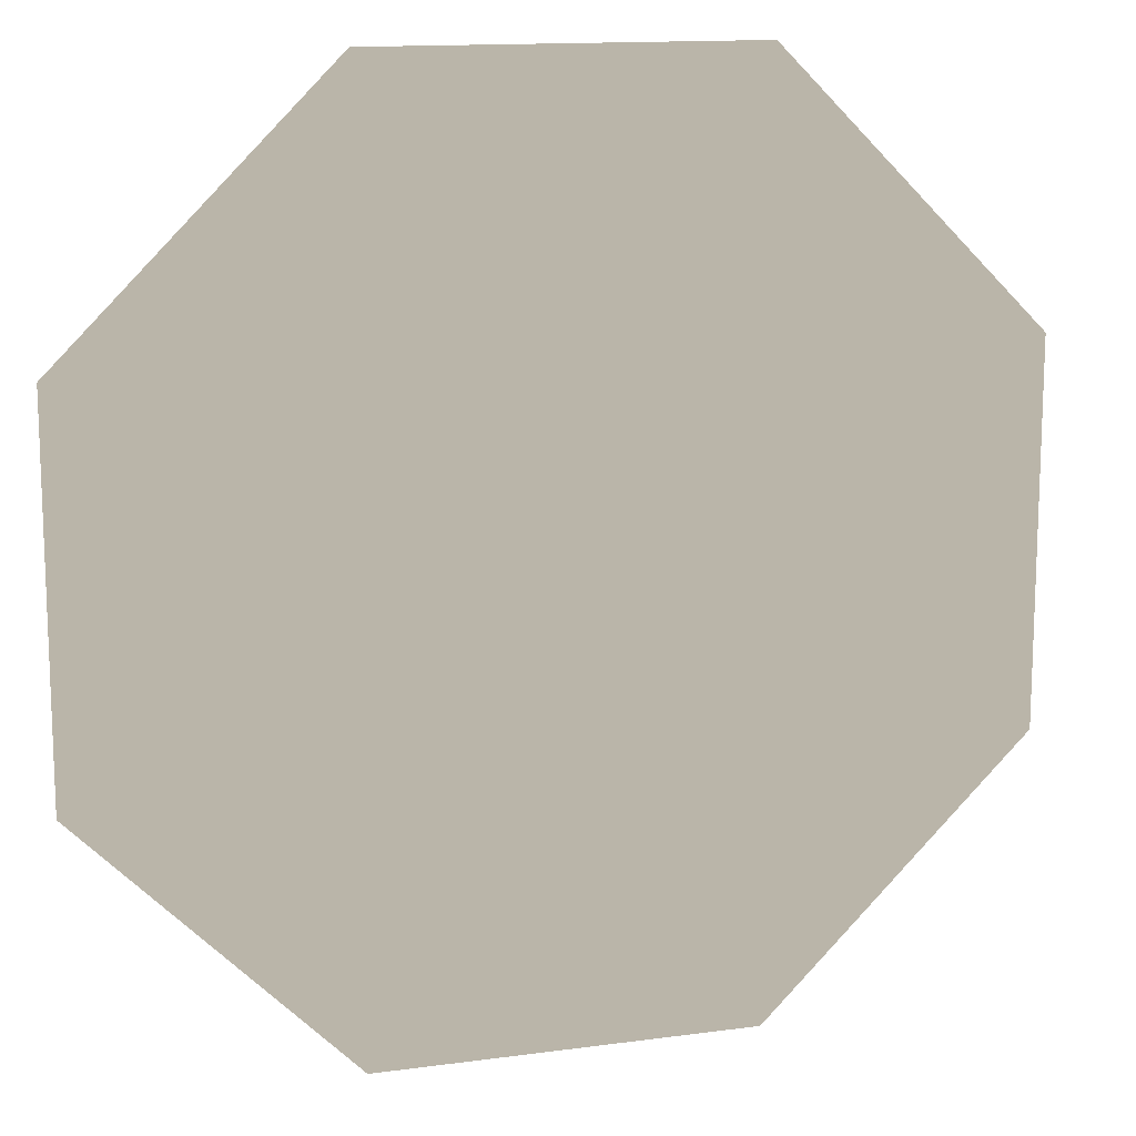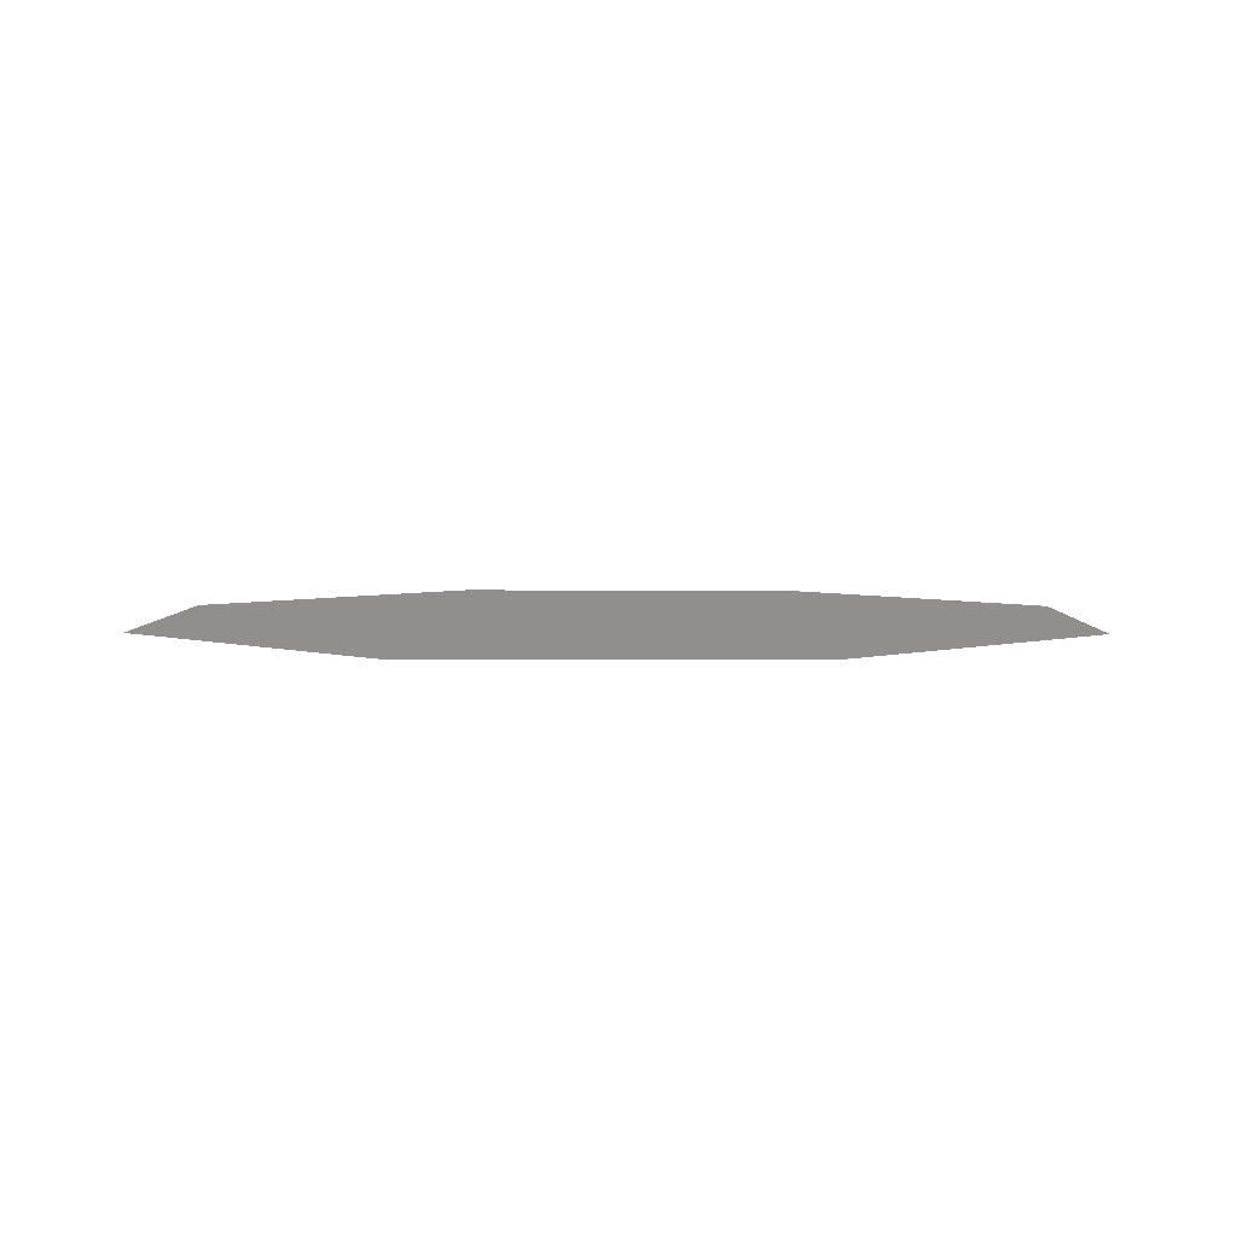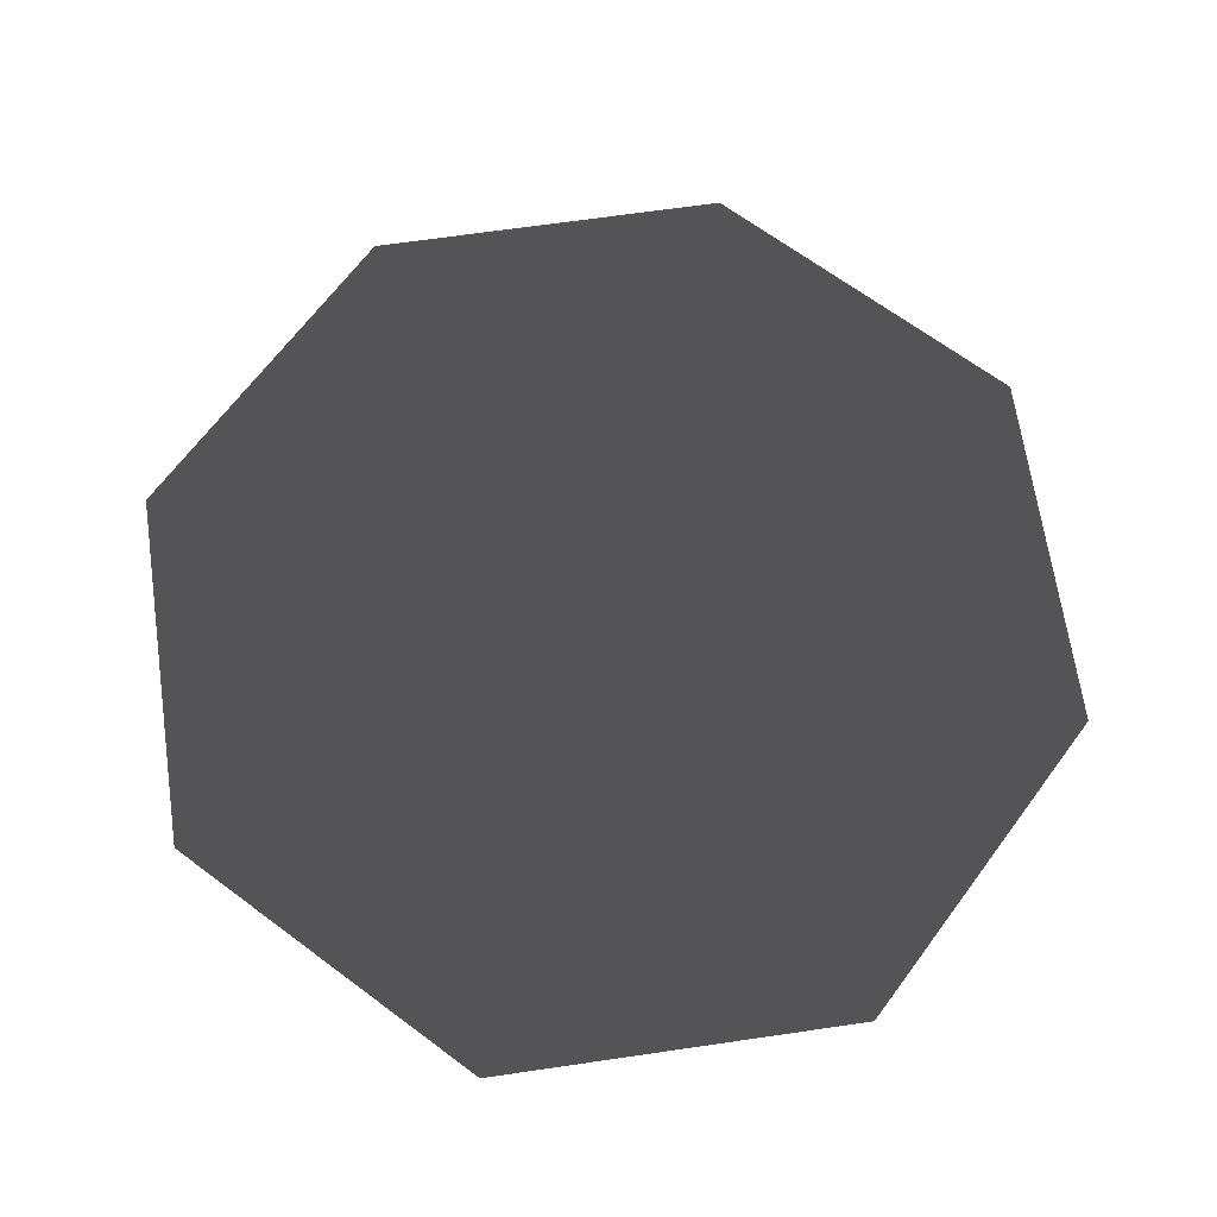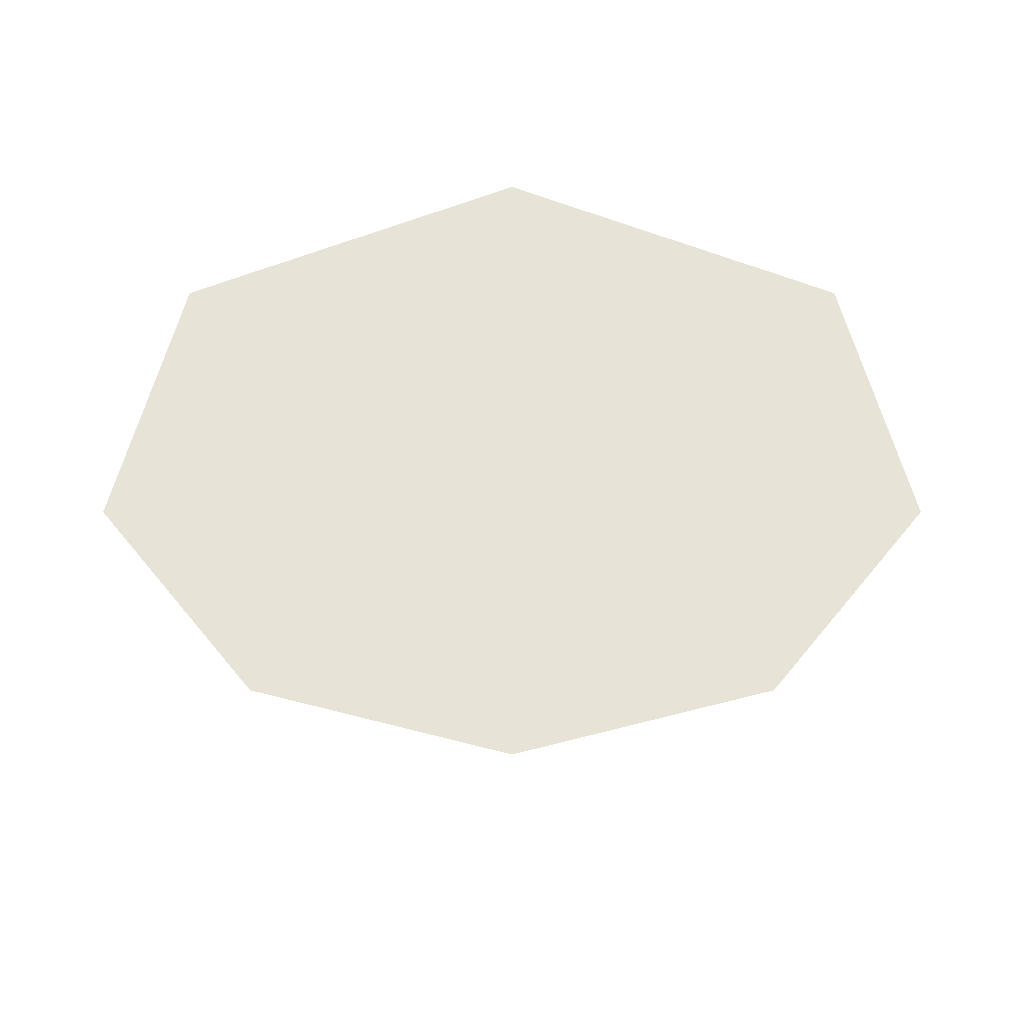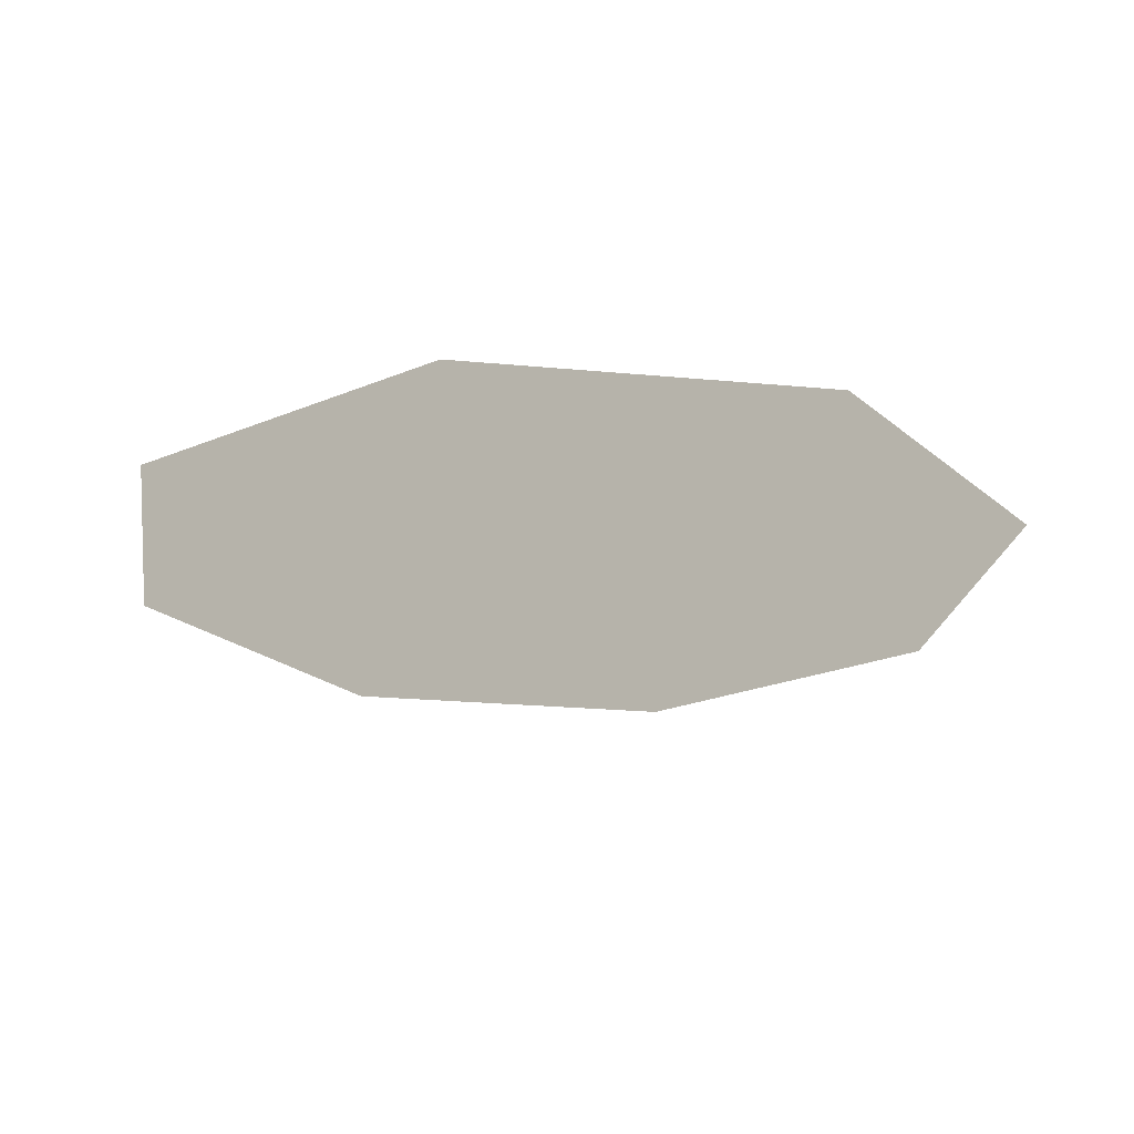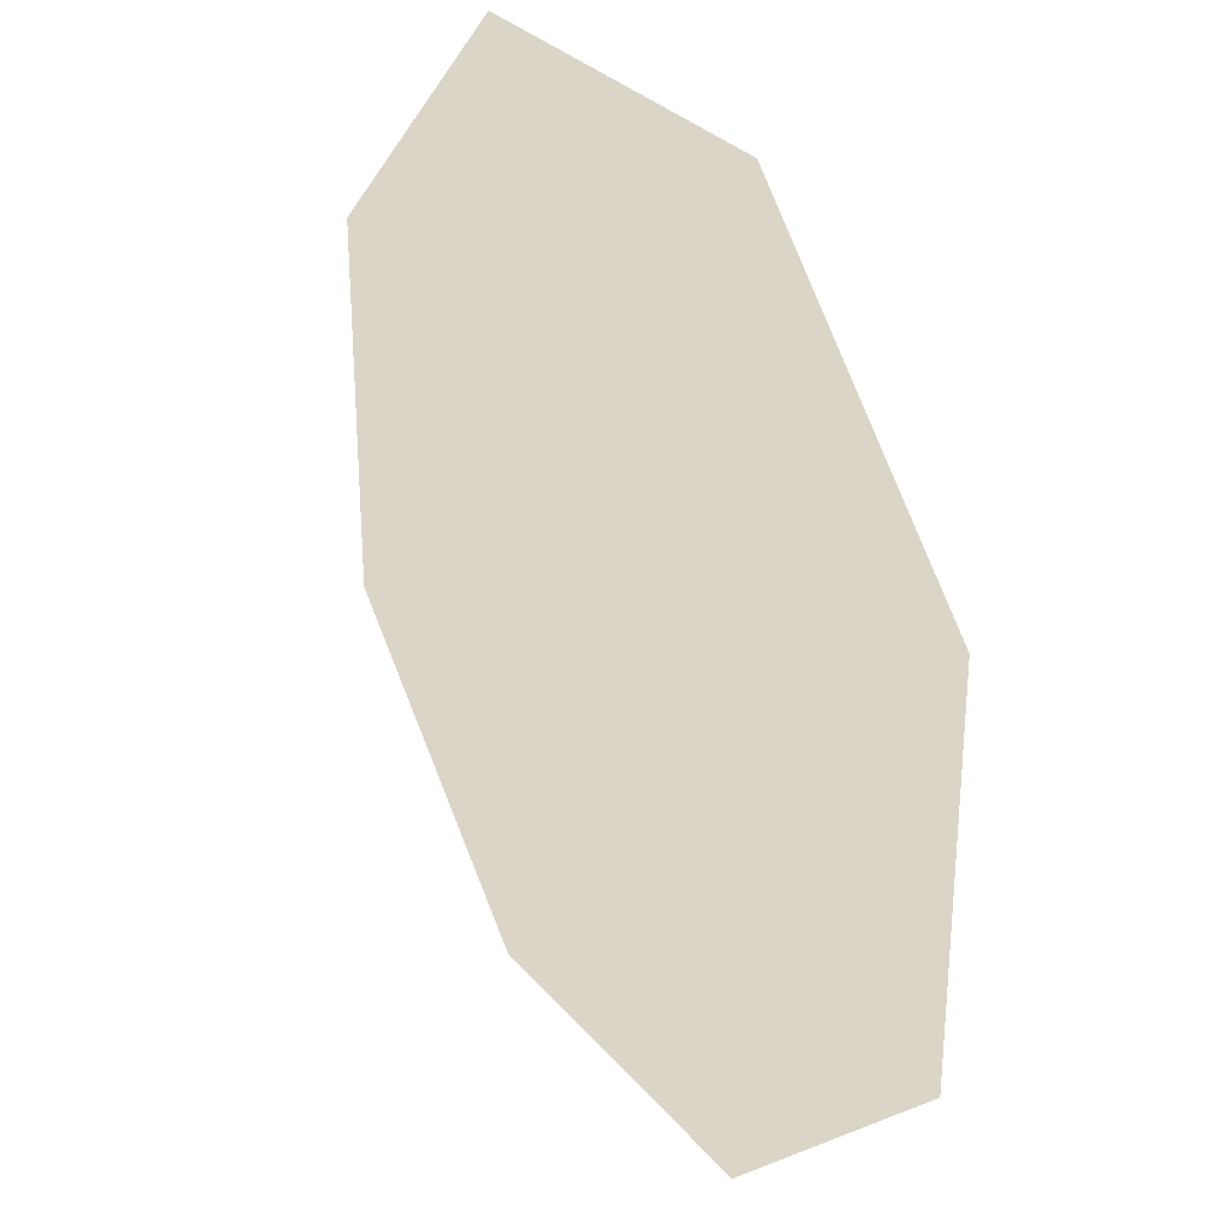
<metadata>
{"format":"obj","ext":"obj","renderer":"f3d","projection":"perspective","resolution":1024,"background":"white","views":[{"elev":13.6,"azim":163.0,"up":"+Y"},{"elev":4.2,"azim":46.0,"up":"+Z"},{"elev":67.6,"azim":-53.3,"up":"+Z"},{"elev":-42.8,"azim":157.5,"up":"+Z"},{"elev":-22.8,"azim":125.8,"up":"+Z"},{"elev":29.5,"azim":-121.7,"up":"+Y"}]}
</metadata>
<code>
o Obstructed2__188015__temp_Obstructed2__188015_.004
v 0.02071 -0.05 0
v 0.02071 0.05 -0
v 0.05 0.02071 -0
v 0.05 -0.02071 0
v -0.02071 -0.05 0
v -0.02071 0.05 -0
v -0.05 -0.02071 0
v -0.05 0.02071 -0
f 1 2 3 4
f 2 1 5 6
f 6 5 7 8

</code>
